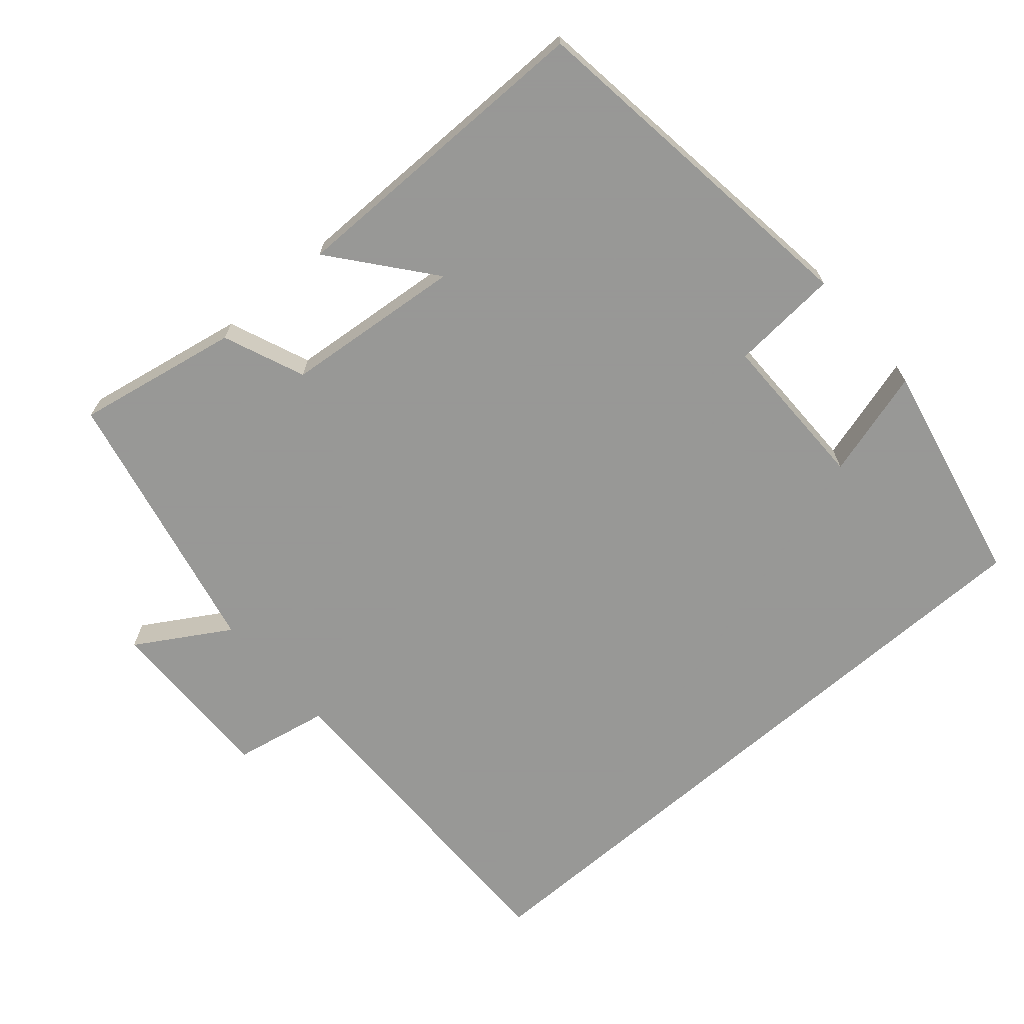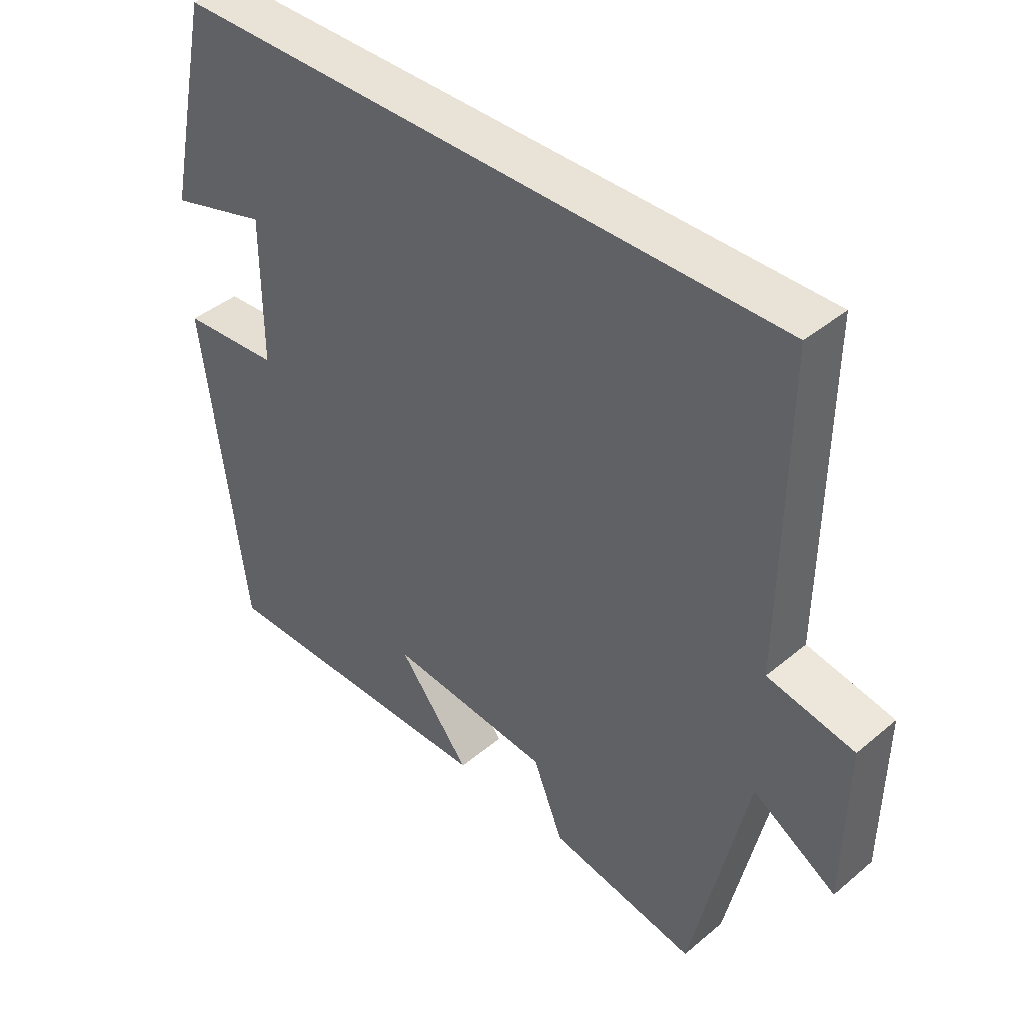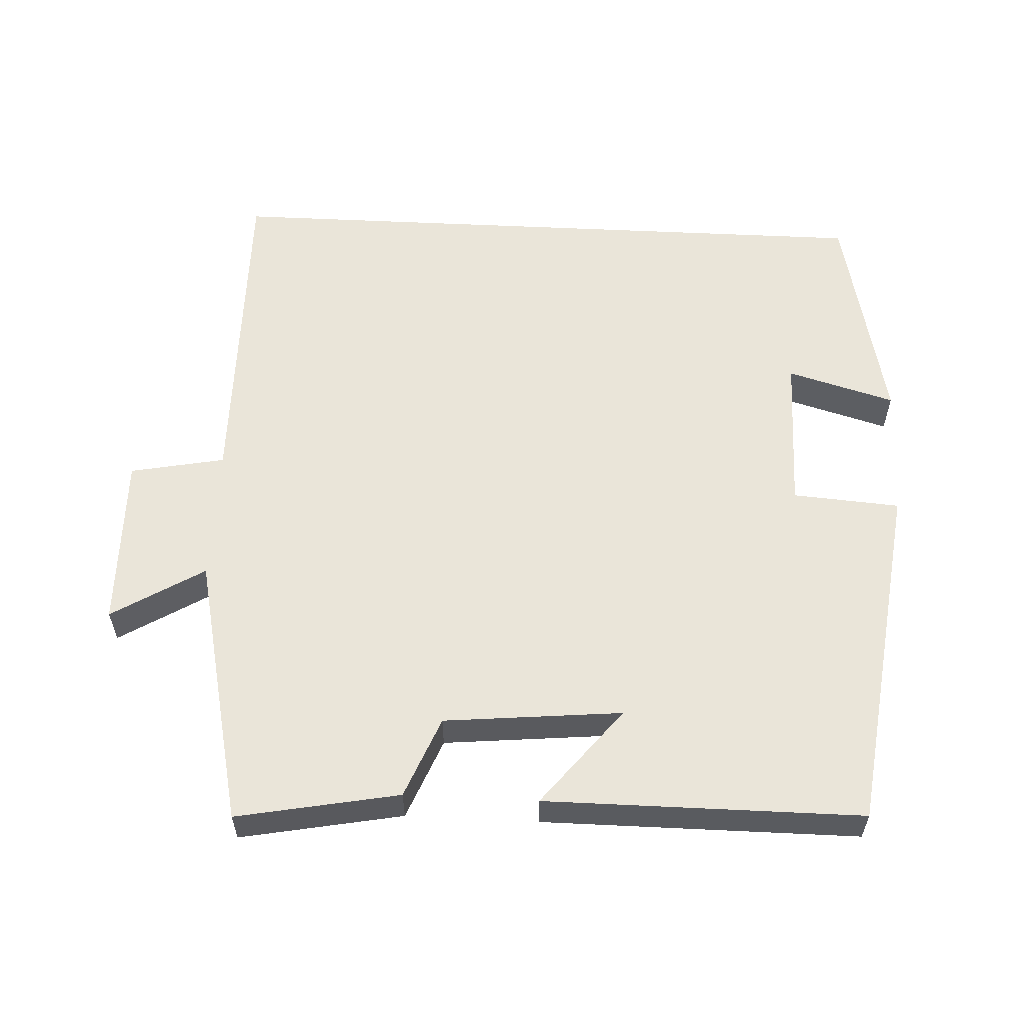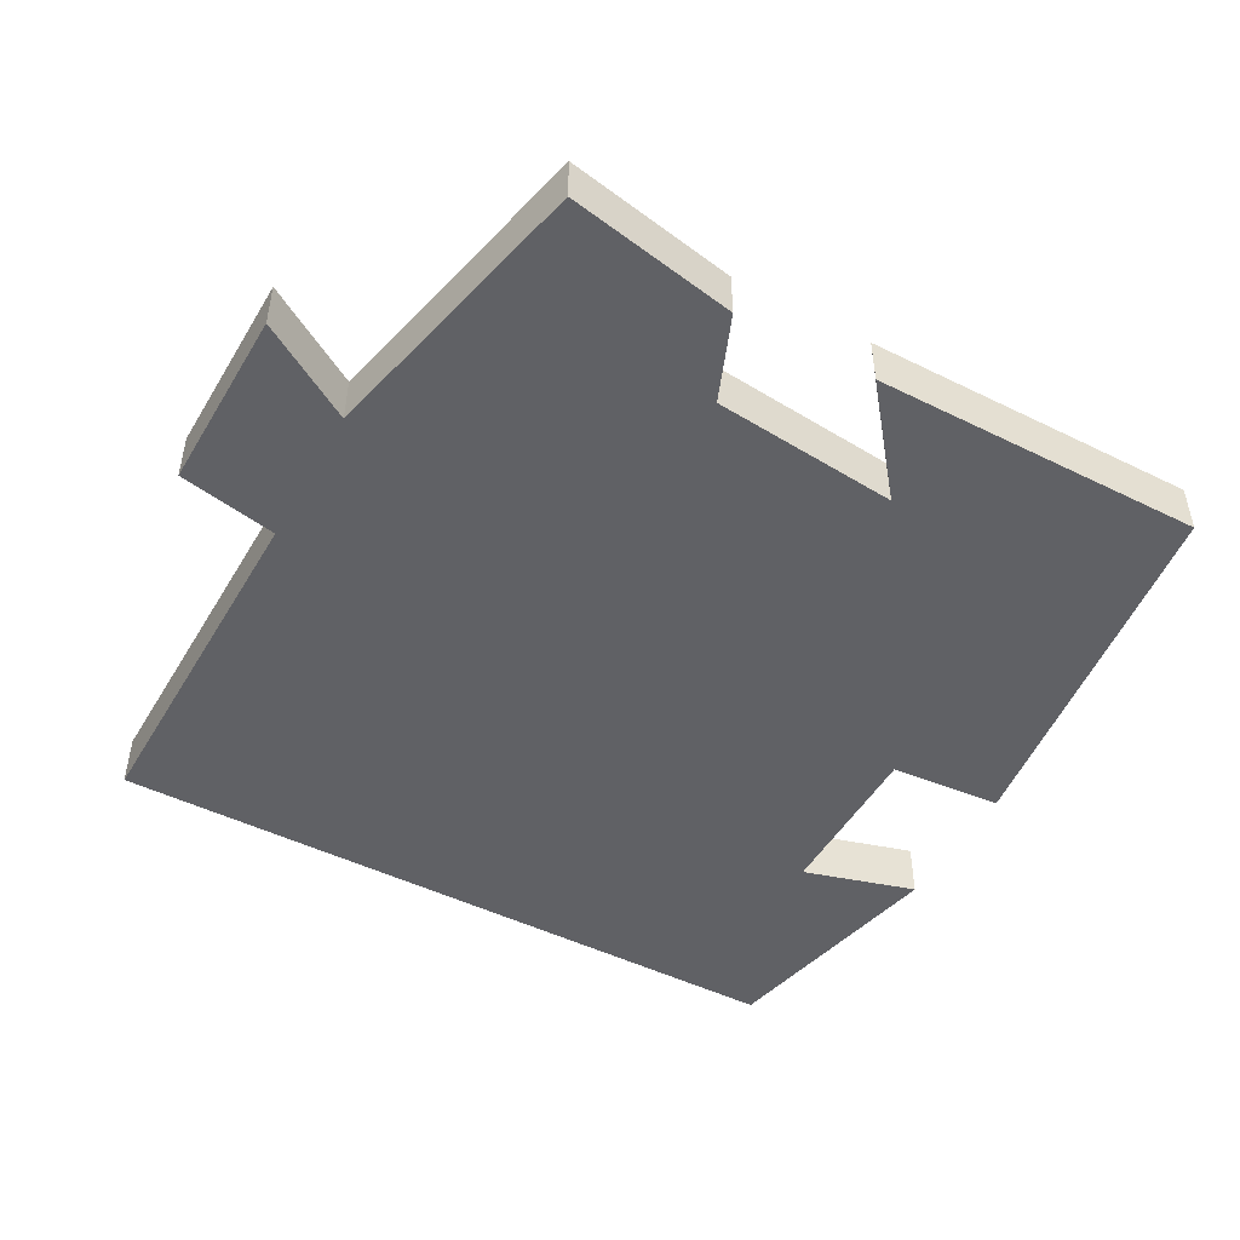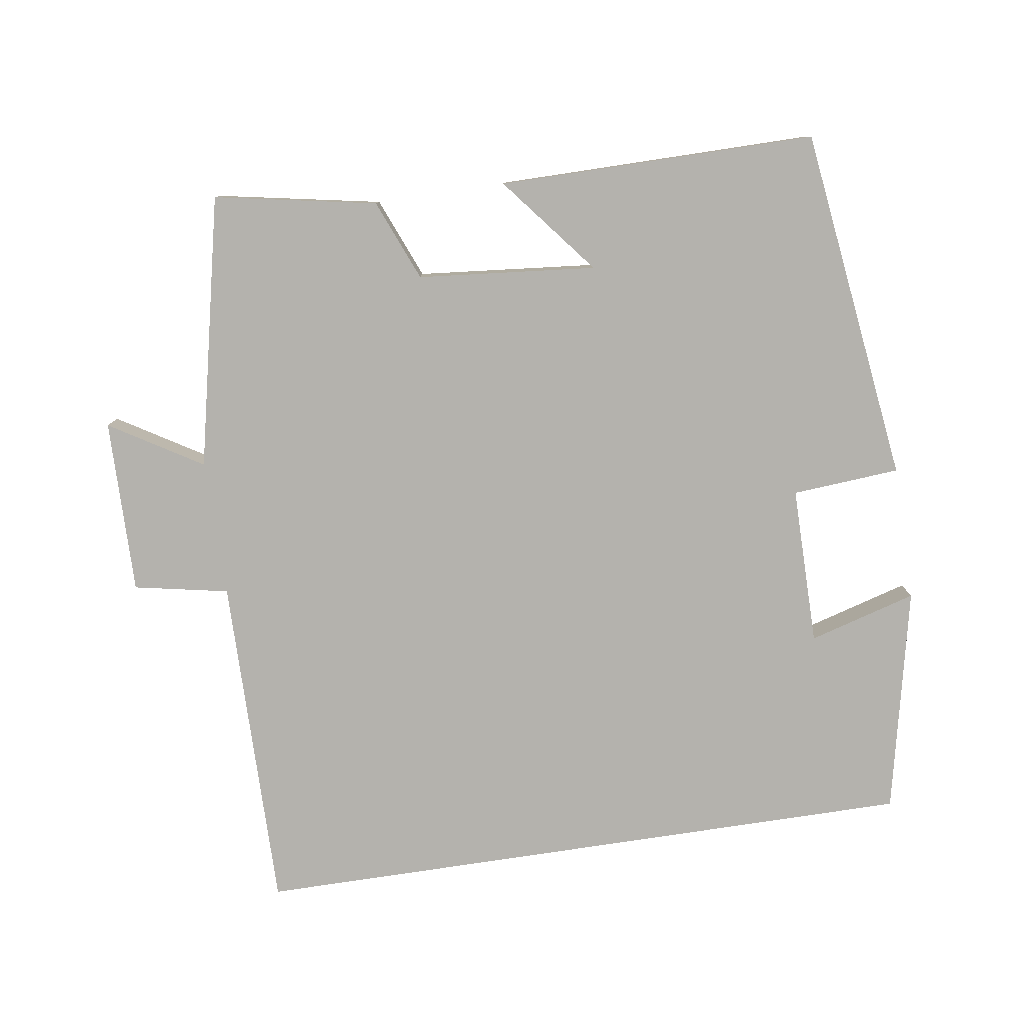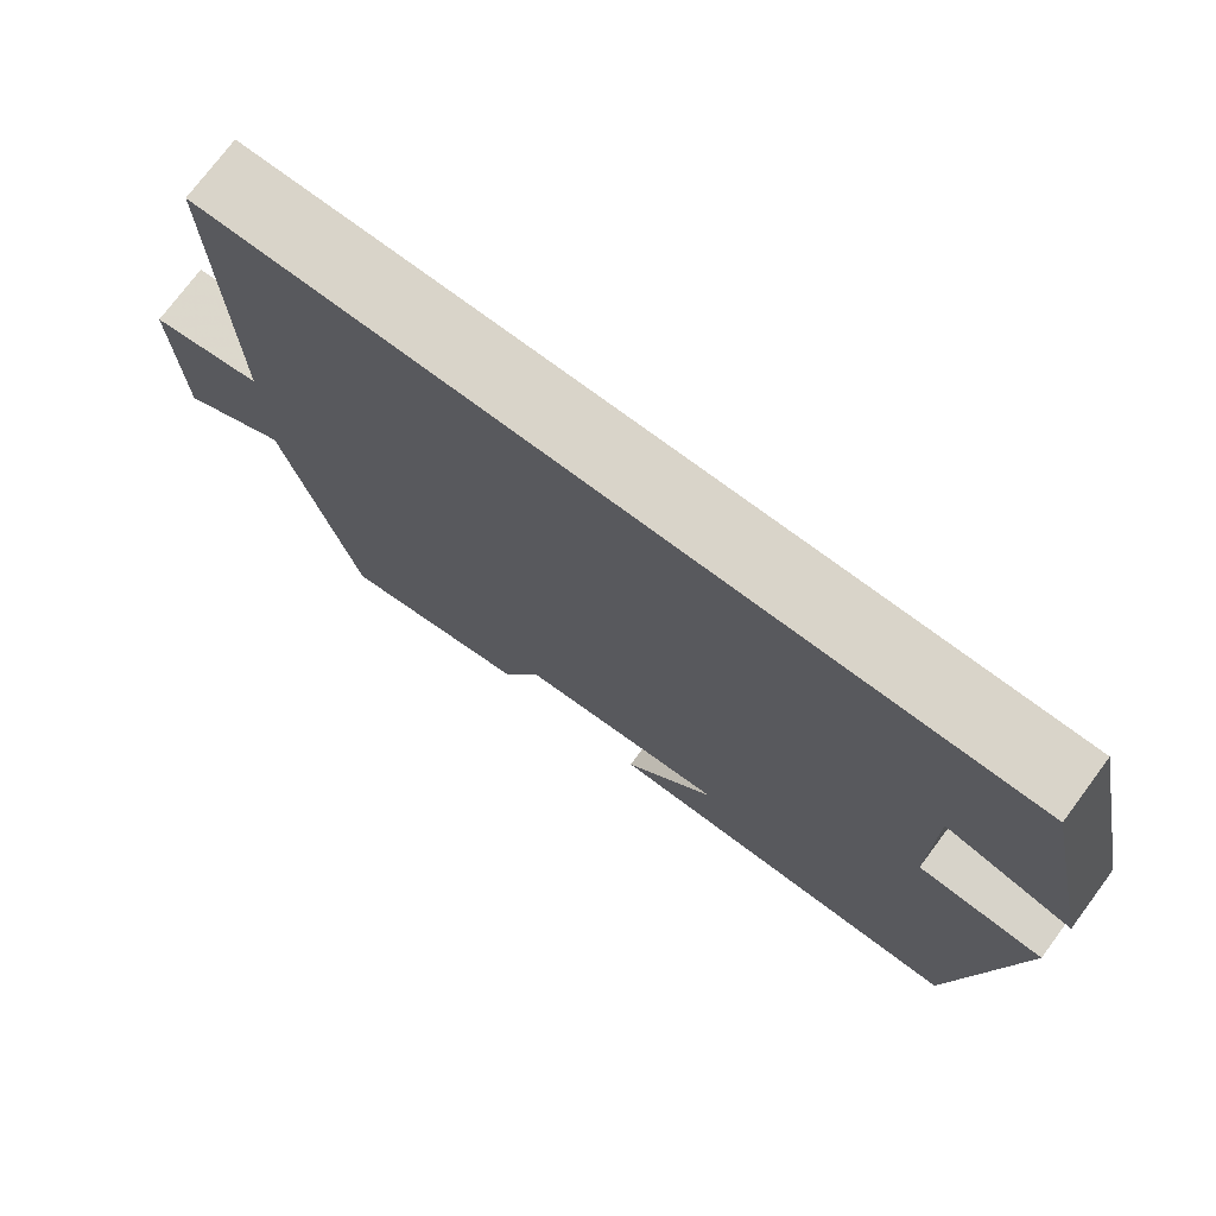
<metadata>
{"format":"obj","ext":"obj","renderer":"f3d","projection":"perspective","resolution":1024,"background":"white","views":[{"elev":-68.4,"azim":-139.0,"up":"+Y"},{"elev":41.5,"azim":44.8,"up":"+Z"},{"elev":57.8,"azim":-177.2,"up":"+Y"},{"elev":-48.1,"azim":151.1,"up":"+Y"},{"elev":-79.5,"azim":-171.4,"up":"+Y"},{"elev":74.9,"azim":-143.3,"up":"+Z"}]}
</metadata>
<code>
v 0.416 0.07 -0.543
v 0.19 0.07 -0.5
v 0.144 0.07 -0.387
v -0.104 0.07 -0.363
v 0.006 0.07 -0.5
v -0.436 0.07 -0.5
v -0.5 0.07 -0.005
v -0.35 0.07 0.006
v -0.35 0.07 0.228
v -0.5 0.07 0.185
v -0.432 0.07 0.5
v 0.505 0.07 0.5
v 0.5 0.07 0.027
v 0.632 0.07 0.001
v 0.628 0.07 -0.243
v 0.5 0.07 -0.165
v 0.416 0 -0.543
v 0.19 0 -0.5
v 0.144 0 -0.387
v -0.104 0 -0.363
v 0.006 0 -0.5
v -0.436 0 -0.5
v -0.5 0 -0.005
v -0.35 0 0.006
v -0.35 0 0.228
v -0.5 0 0.185
v -0.432 0 0.5
v 0.505 0 0.5
v 0.5 0 0.027
v 0.632 0 0.001
v 0.628 0 -0.243
v 0.5 0 -0.165
f 13 14 15 16
f 13 16 1 2
f 12 13 2 3
f 9 10 11 12
f 8 9 12 3
f 7 8 3 4
f 4 5 6 7
f 32 31 30 29
f 18 17 32 29
f 19 18 29 28
f 28 27 26 25
f 19 28 25 24
f 20 19 24 23
f 23 22 21 20
f 1 17 18 2
f 2 18 19 3
f 3 19 20 4
f 4 20 21 5
f 5 21 22 6
f 6 22 23 7
f 7 23 24 8
f 8 24 25 9
f 9 25 26 10
f 10 26 27 11
f 11 27 28 12
f 12 28 29 13
f 13 29 30 14
f 14 30 31 15
f 15 31 32 16
f 16 32 17 1

</code>
